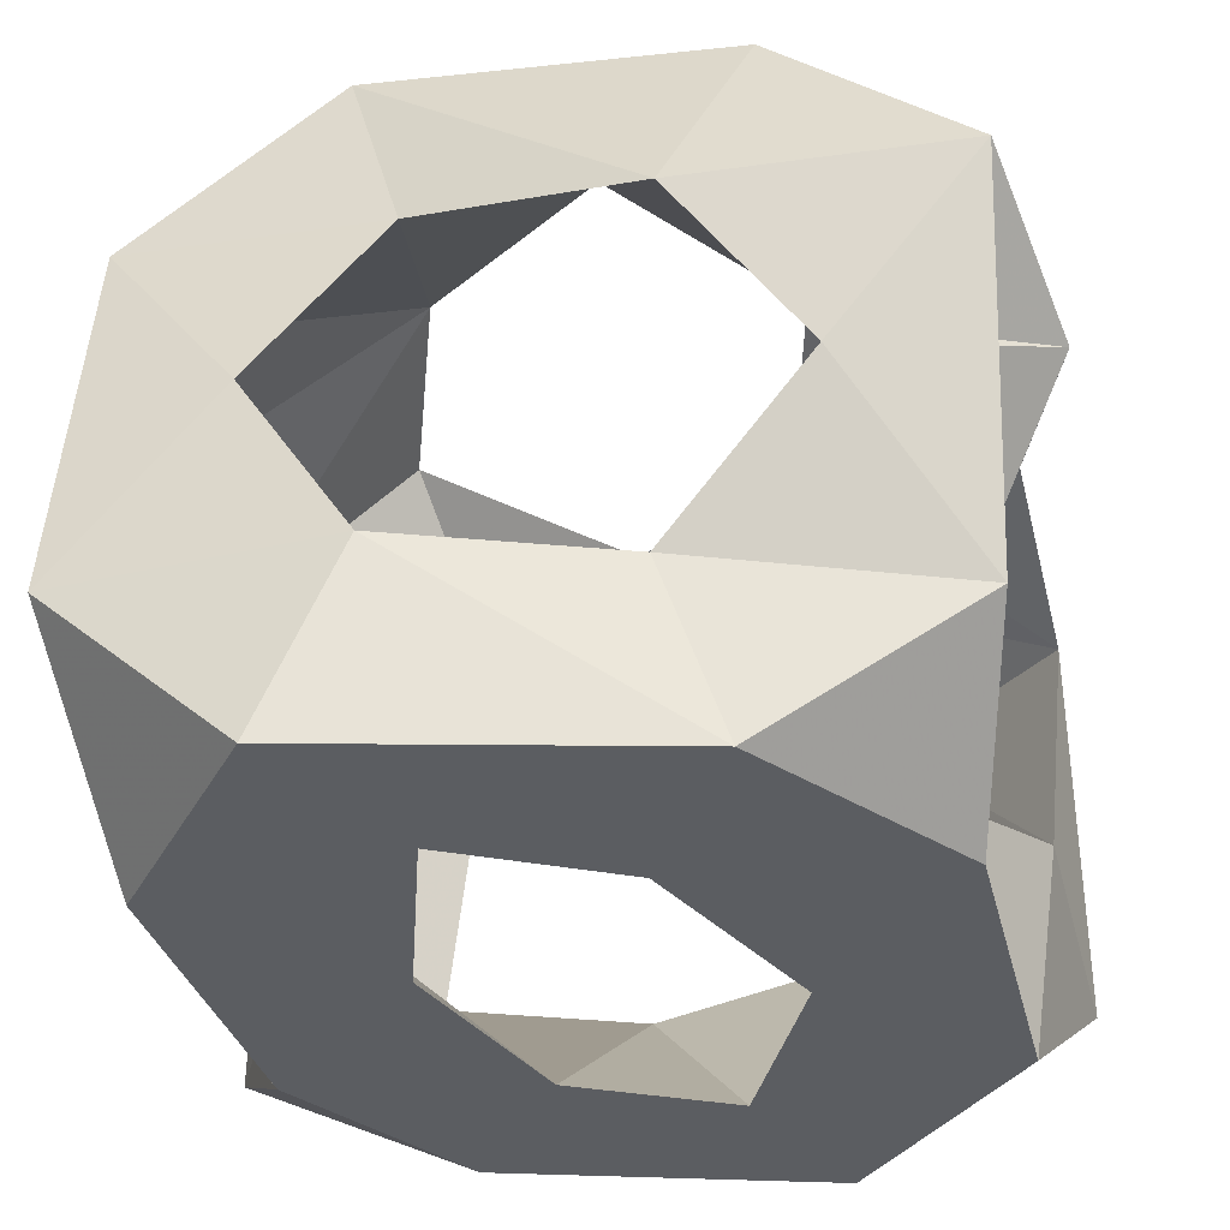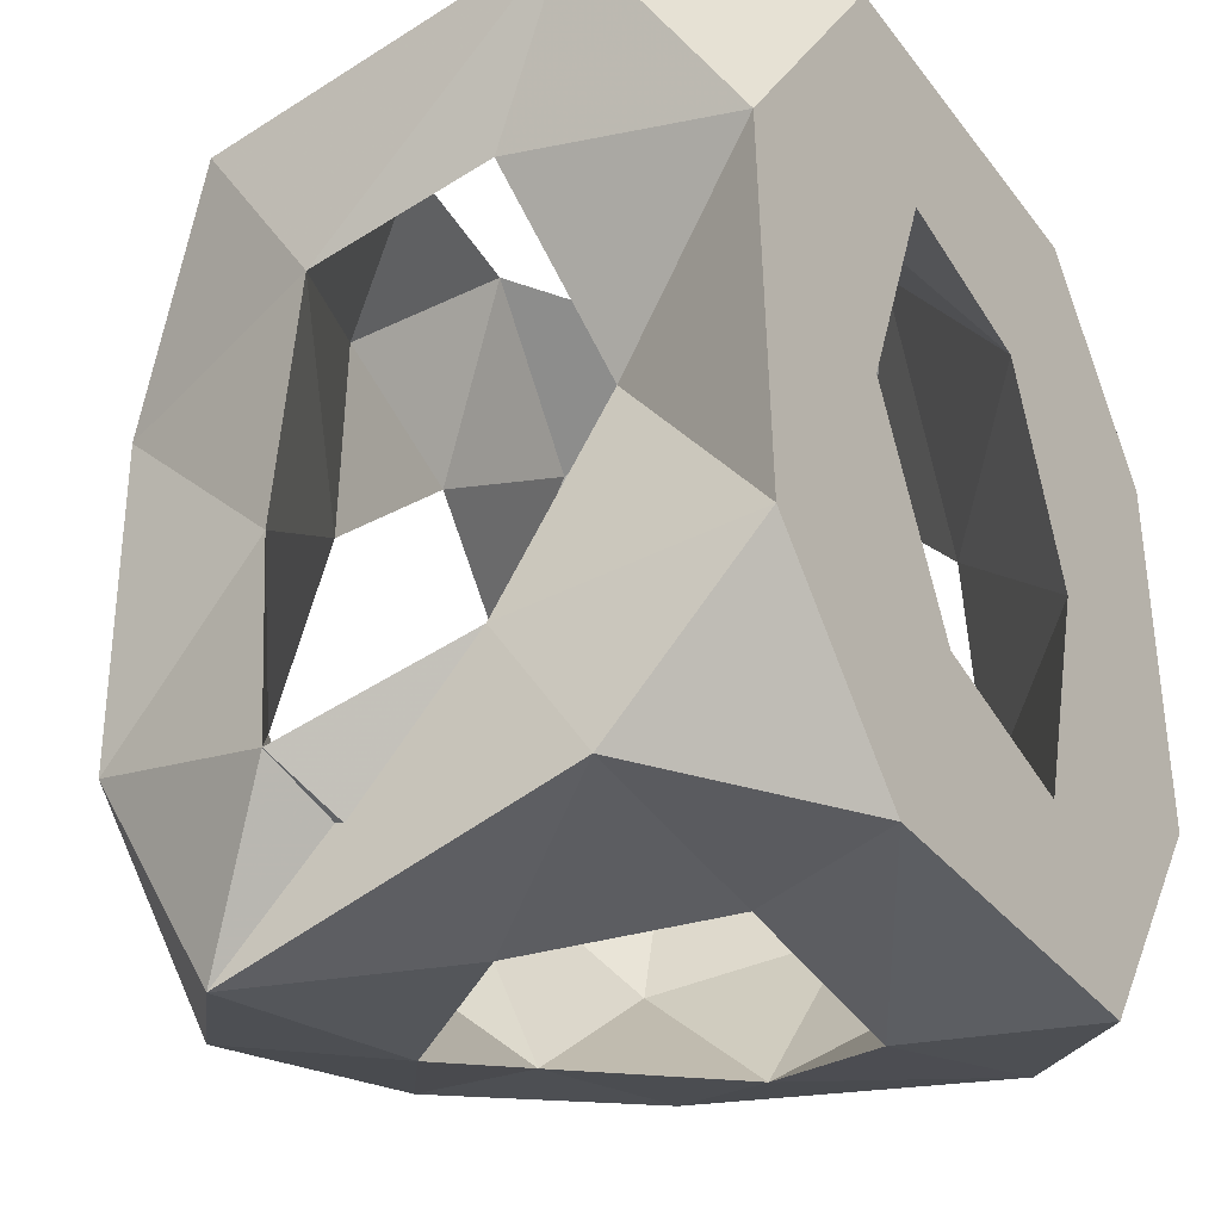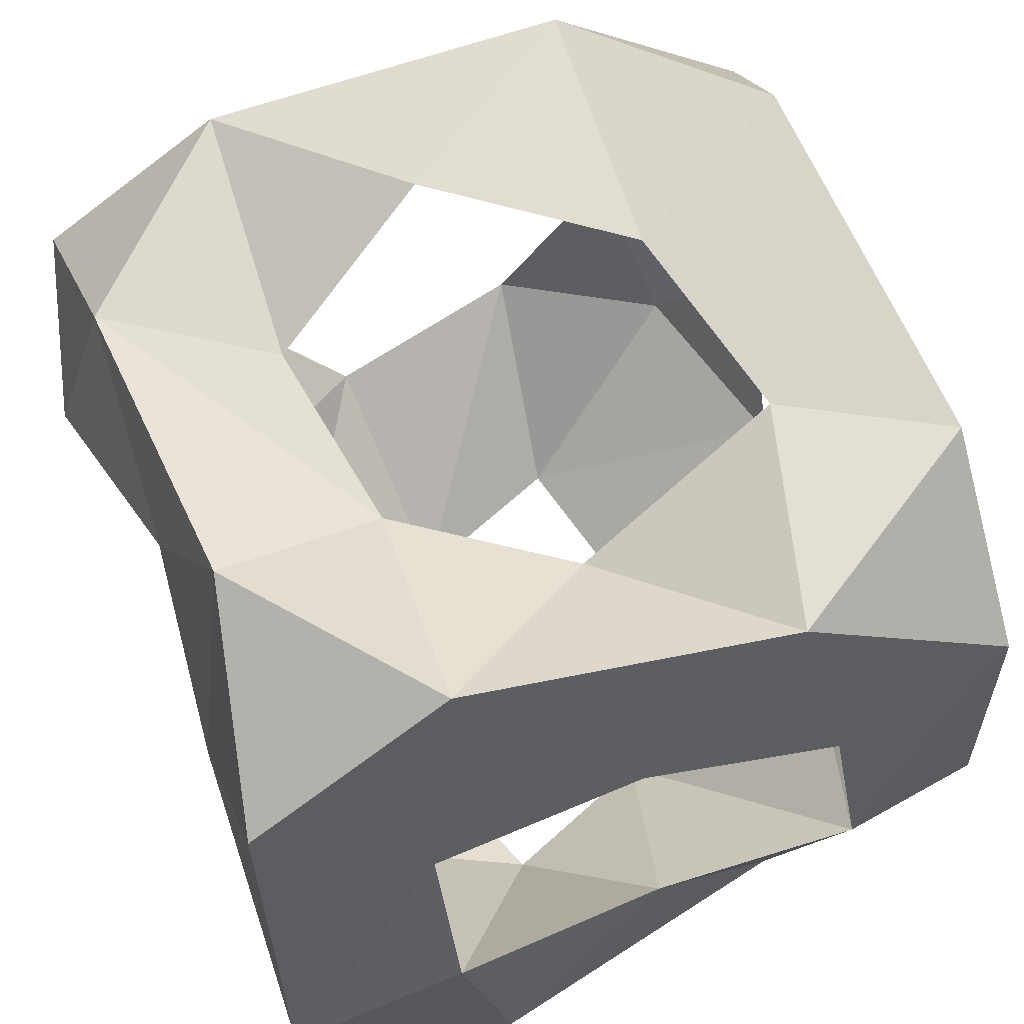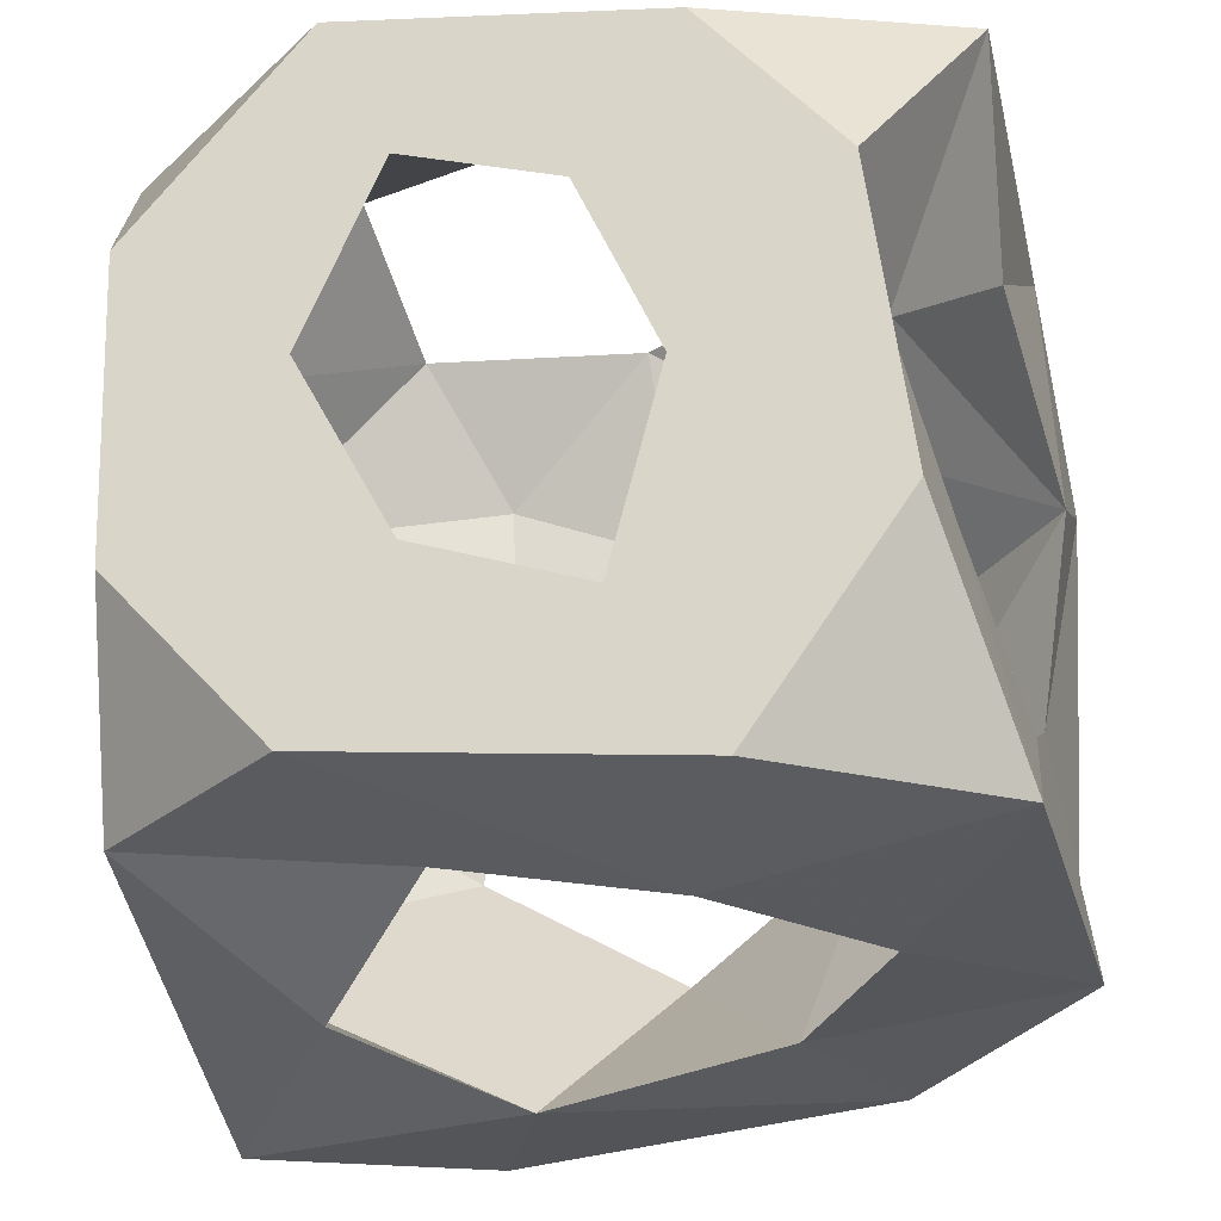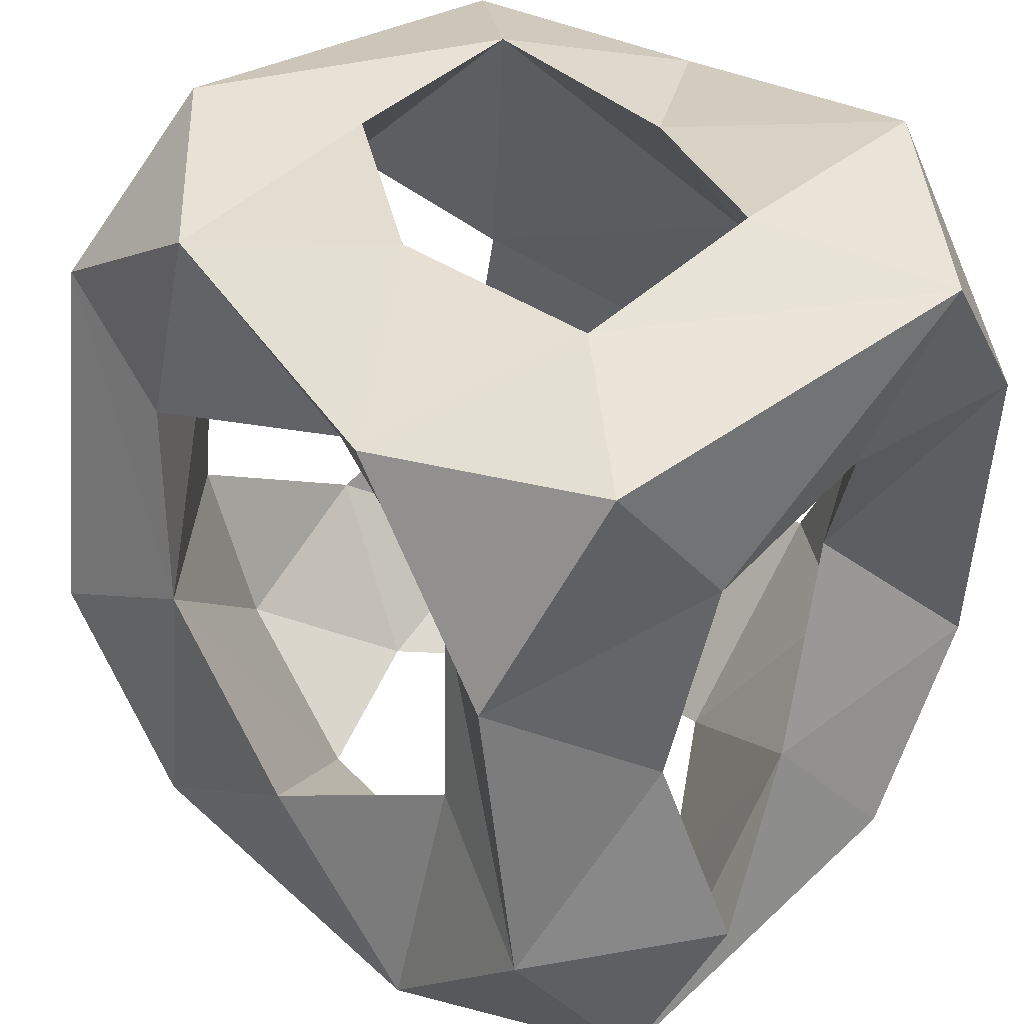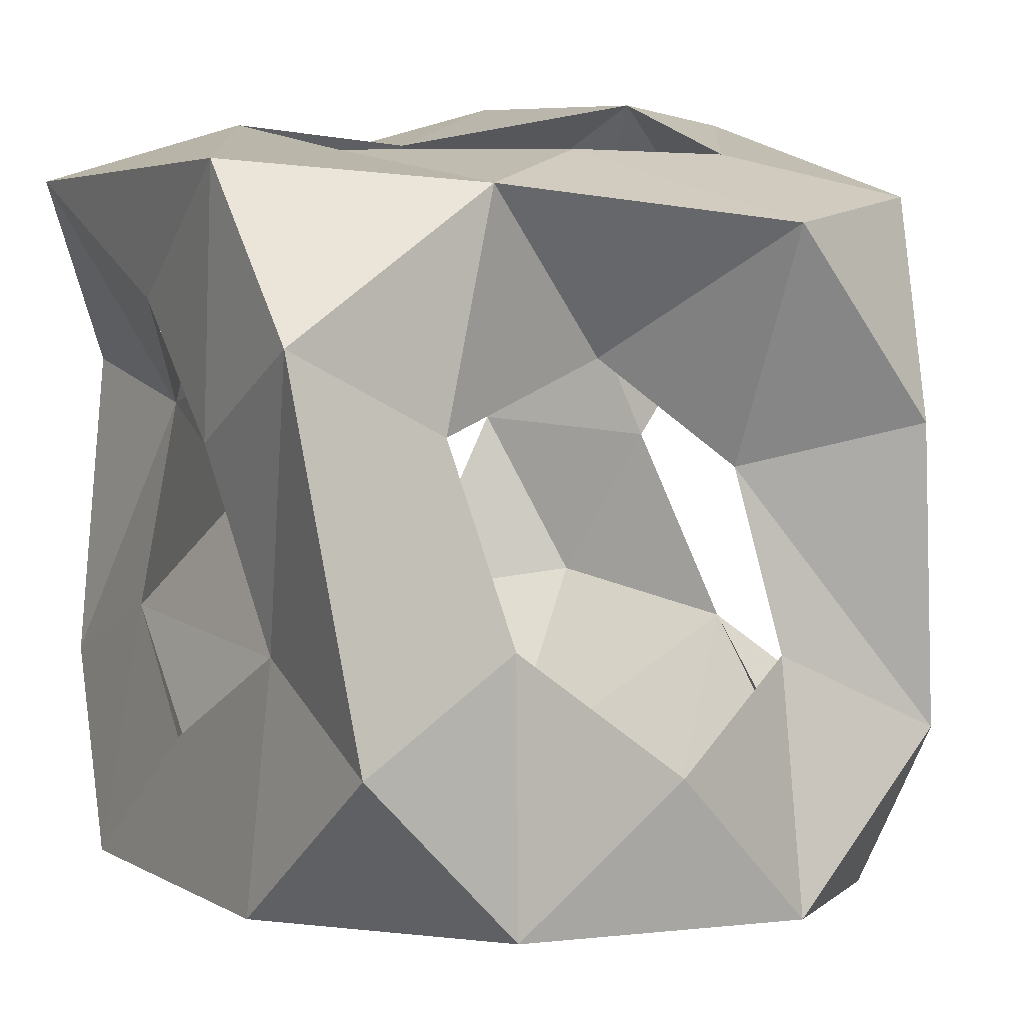
<metadata>
{"format":"obj","ext":"obj","renderer":"f3d","projection":"perspective","resolution":1024,"background":"white","views":[{"elev":-36.0,"azim":10.1,"up":"+Z"},{"elev":-24.1,"azim":124.9,"up":"+Y"},{"elev":61.3,"azim":160.3,"up":"+Z"},{"elev":-32.8,"azim":-161.9,"up":"+Y"},{"elev":38.4,"azim":54.9,"up":"+Y"},{"elev":8.7,"azim":-27.3,"up":"+Y"}]}
</metadata>
<code>
v -0.4823 -0.2478 0
v -0.435 0.1981 0
v 0.2426 0.4242 0.8973
v 0.4679 0.1421 0.8738
v 0.5297 0.4494 0.7164
v 0.509 -0.3022 0.8476
v -0.2773 -0.5337 0
v -0.5352 -0.5017 0.2434
v -0.5076 -0.4667 0.7536
v 0.2103 -0.4407 0
v 0.4385 -0.1694 0
v -0.2117 0.4815 0.8828
v -0.514 0.5119 0.6866
v -0.5086 0.2875 0.9104
v -0.5642 0.4714 0.1529
v 0.4937 -0.4152 0.1851
v 0.4651 0.2838 0
v 0.5239 -0.5861 0.6543
v 0.2688 -0.5436 0.885
v -0.4512 -0.2326 1.003
v -0.2241 -0.4791 0.9734
v 0.5387 0.5498 0.1916
v -0.2443 0.4611 0
v 0.2177 0.5746 0
v -0.001826 0.2439 0.7747
v 0.2257 0.0814 0.7607
v 0.2805 -0.1842 0.8038
v 0.0434 -0.3037 0.9358
v -0.2126 -0.1066 0.9452
v -0.2893 0.1669 0.9038
v 0.3262 -0.5414 0.4307
v 0.1559 -0.5726 0.6659
v -0.1512 -0.502 0.722
v -0.3241 -0.5156 0.4979
v -0.1662 -0.549 0.2411
v 0.1308 -0.4707 0.2318
v 0.3814 0.06128 0.2336
v 0.4575 -0.2201 0.3485
v 0.585 -0.3583 0.5396
v 0.5152 -0.06182 0.6132
v 0.5385 0.2357 0.5508
v 0.5076 0.3144 0.3106
v -0.4977 -0.2851 0.4783
v -0.4657 -0.1256 0.7452
v -0.5269 0.1493 0.6815
v -0.5121 0.3184 0.4317
v -0.4067 0.1527 0.244
v -0.468 -0.1405 0.2479
v -0.2161 -0.02865 0
v -0.1048 0.2446 0
v 0.1146 0.3392 0
v 0.2231 0.07381 0
v 0.08374 -0.2054 0
v -0.1455 -0.3074 0
v -0.03211 0.5208 0.2217
v -0.3189 0.5518 0.2856
v -0.2798 0.5196 0.5517
v 0.01385 0.5205 0.6761
v 0.3028 0.51 0.5922
v 0.2939 0.5811 0.3346
v 0.2283 0.3472 0.746
v -0.2374 0.3526 0.7509
v -0.3886 -0.4143 0.2555
v 0.3332 0.2886 0.1224
v -0.3836 -0.3548 0.7225
v 0.308 -0.1683 0.1193
f 56 57 46
f 31 16 18
f 2 50 49
f 64 60 51
f 52 53 66
f 47 56 46
f 16 11 38
f 37 66 38
f 11 10 53
f 23 55 24
f 22 17 24
f 18 38 39
f 16 36 10
f 9 43 8
f 1 54 7
f 29 33 65
f 37 52 66
f 53 36 66
f 2 23 50
f 44 14 45
f 12 13 14
f 58 57 12
f 44 29 65
f 4 6 40
f 2 47 15
f 34 43 65
f 1 7 8
f 58 3 59
f 47 1 48
f 1 2 49
f 47 48 49
f 16 38 18
f 42 41 59
f 43 63 48
f 7 53 10
f 23 24 50
f 55 56 50
f 3 58 12
f 20 44 9
f 30 25 12
f 3 4 5
f 54 1 49
f 6 4 26
f 39 31 32
f 29 28 33
f 48 54 49
f 34 9 8
f 59 41 61
f 3 5 59
f 33 21 9
f 57 58 62
f 30 29 45
f 42 60 64
f 45 14 13
f 35 7 10
f 21 20 9
f 34 8 35
f 6 39 40
f 30 62 25
f 63 54 48
f 27 26 40
f 28 32 33
f 59 5 22
f 32 21 33
f 50 47 49
f 56 23 15
f 4 41 5
f 2 1 47
f 15 46 13
f 16 10 11
f 29 30 14
f 30 45 62
f 41 4 40
f 41 40 26
f 63 34 35
f 61 26 25
f 39 32 27
f 8 7 35
f 53 54 35
f 34 33 9
f 44 43 9
f 33 34 65
f 43 44 65
f 8 43 48
f 20 29 14
f 42 17 22
f 56 15 13
f 43 34 63
f 35 36 53
f 24 17 51
f 44 20 14
f 55 50 51
f 6 26 27
f 6 19 18
f 11 37 38
f 16 31 36
f 37 42 64
f 39 6 18
f 57 56 13
f 26 3 25
f 52 64 51
f 17 37 11
f 28 21 19
f 58 61 25
f 38 31 39
f 17 42 37
f 45 57 62
f 35 54 63
f 52 17 11
f 5 41 22
f 60 22 24
f 57 45 46
f 66 36 38
f 36 31 38
f 4 3 26
f 52 11 53
f 15 47 46
f 41 26 61
f 19 6 27
f 45 13 46
f 62 58 25
f 19 32 18
f 22 60 59
f 41 42 22
f 51 50 24
f 29 44 45
f 30 12 14
f 40 39 27
f 29 20 21
f 21 32 19
f 23 2 15
f 31 18 32
f 61 58 59
f 12 57 13
f 60 55 51
f 17 52 51
f 25 3 12
f 1 8 48
f 60 42 59
f 37 64 52
f 56 47 50
f 56 55 23
f 55 60 24
f 7 54 53
f 32 28 27
f 28 19 27
f 28 29 21
f 36 35 10

</code>
